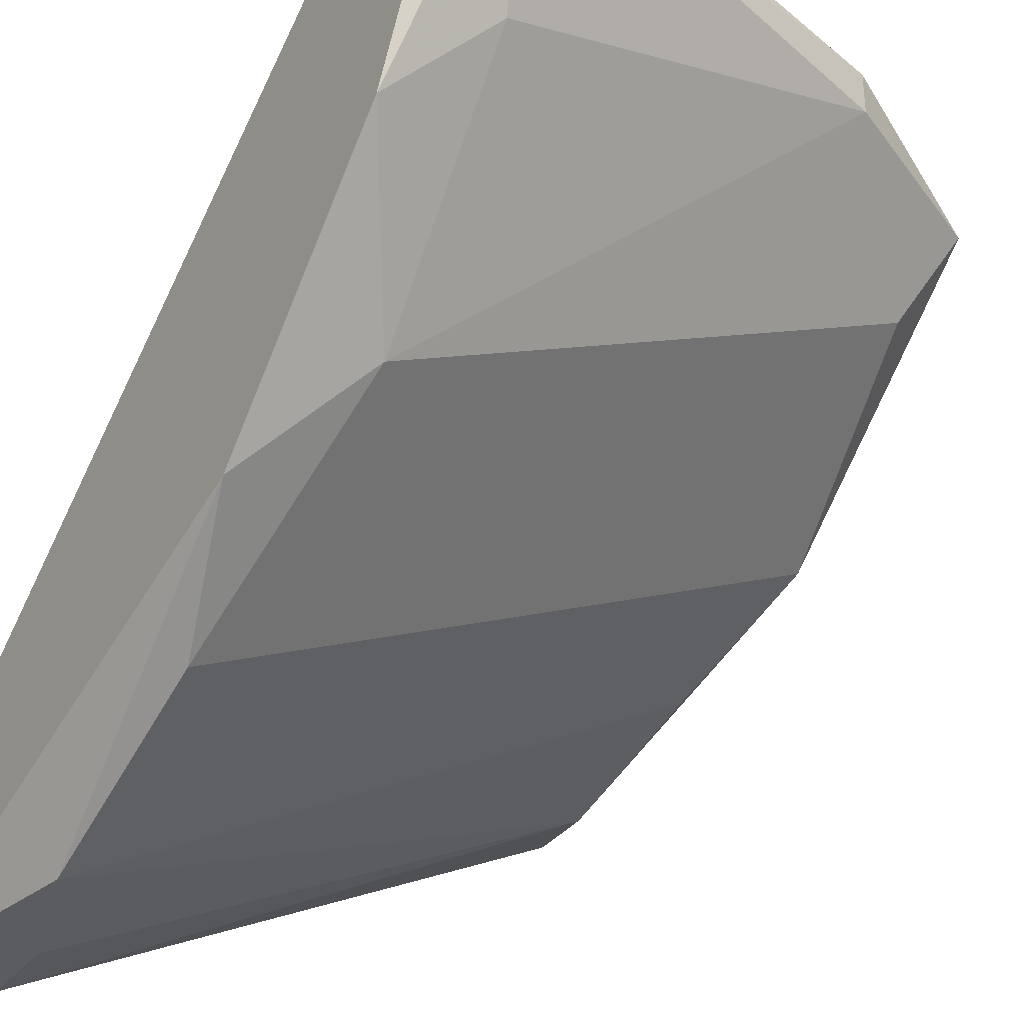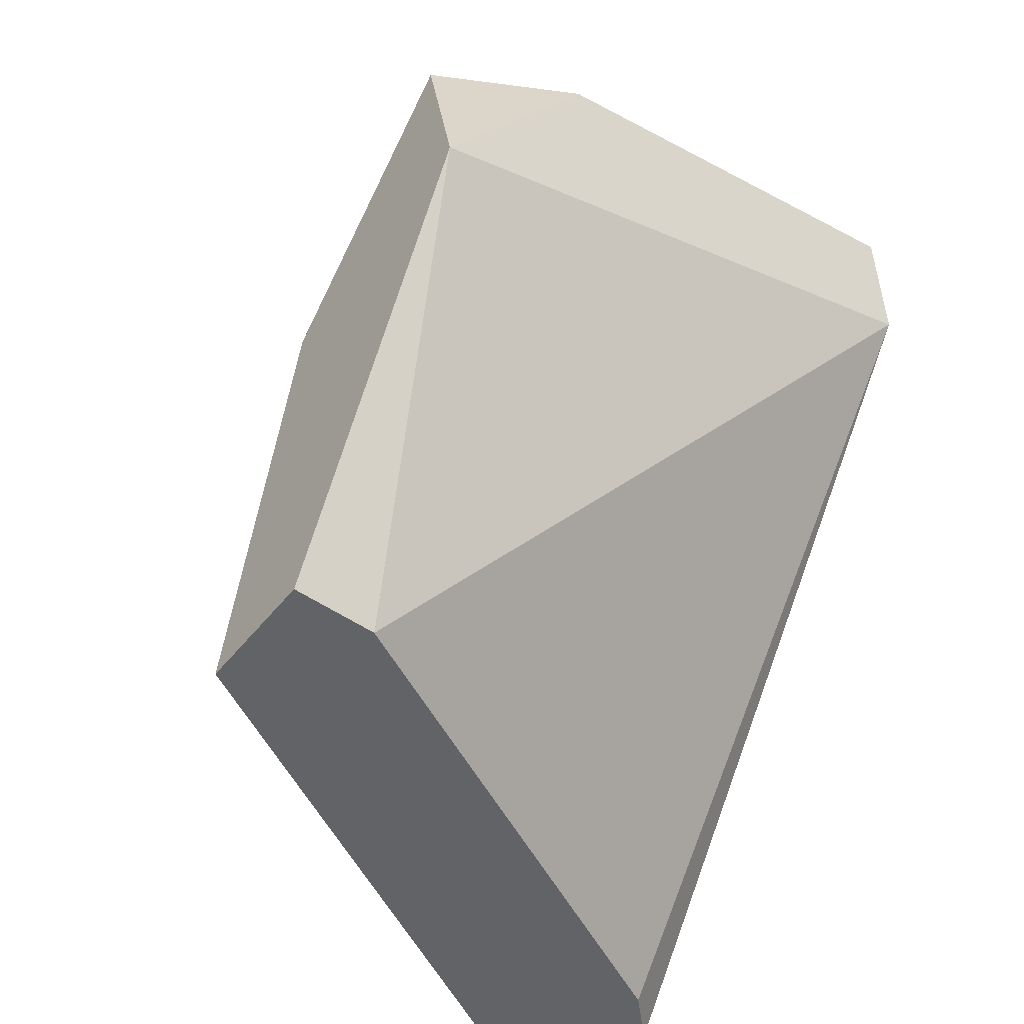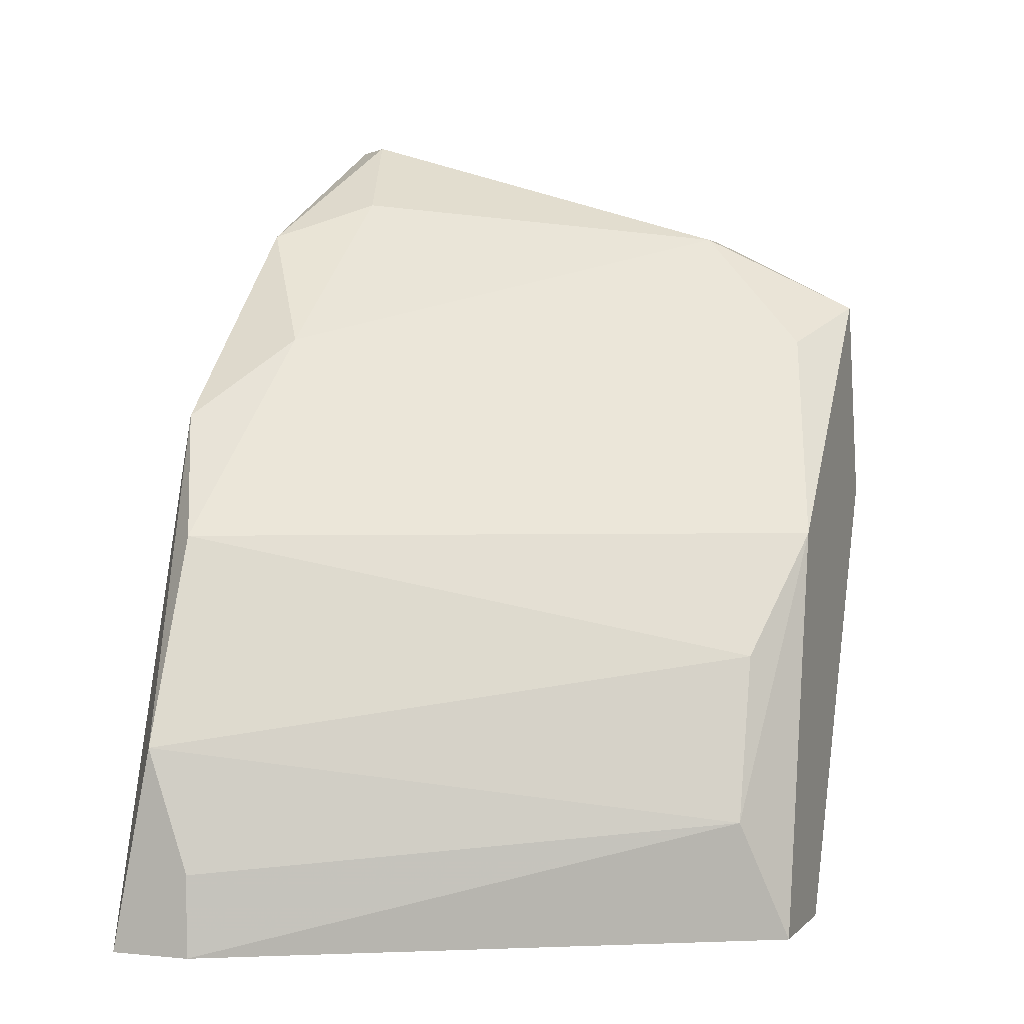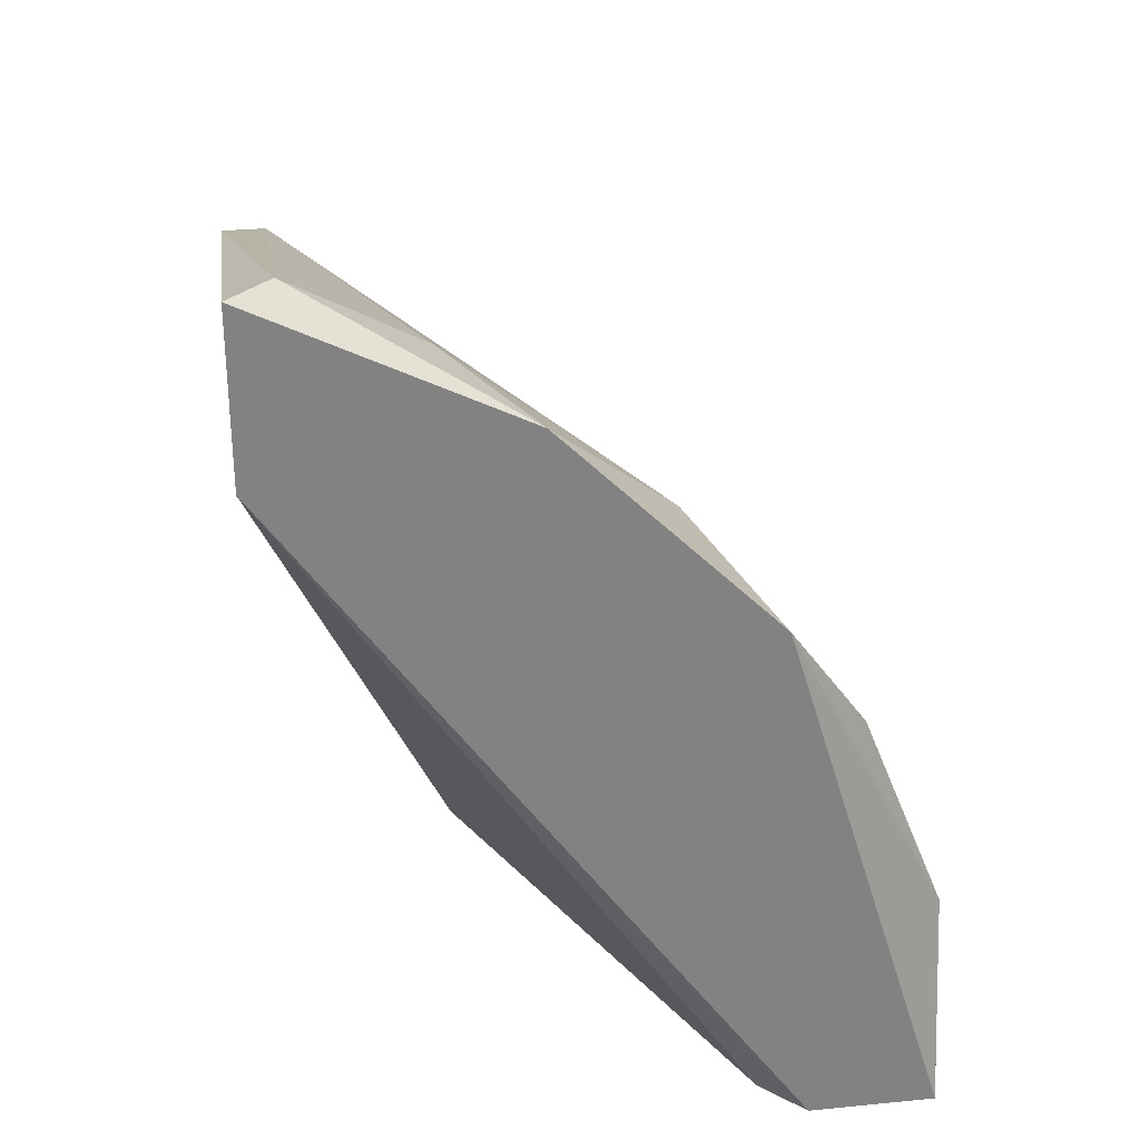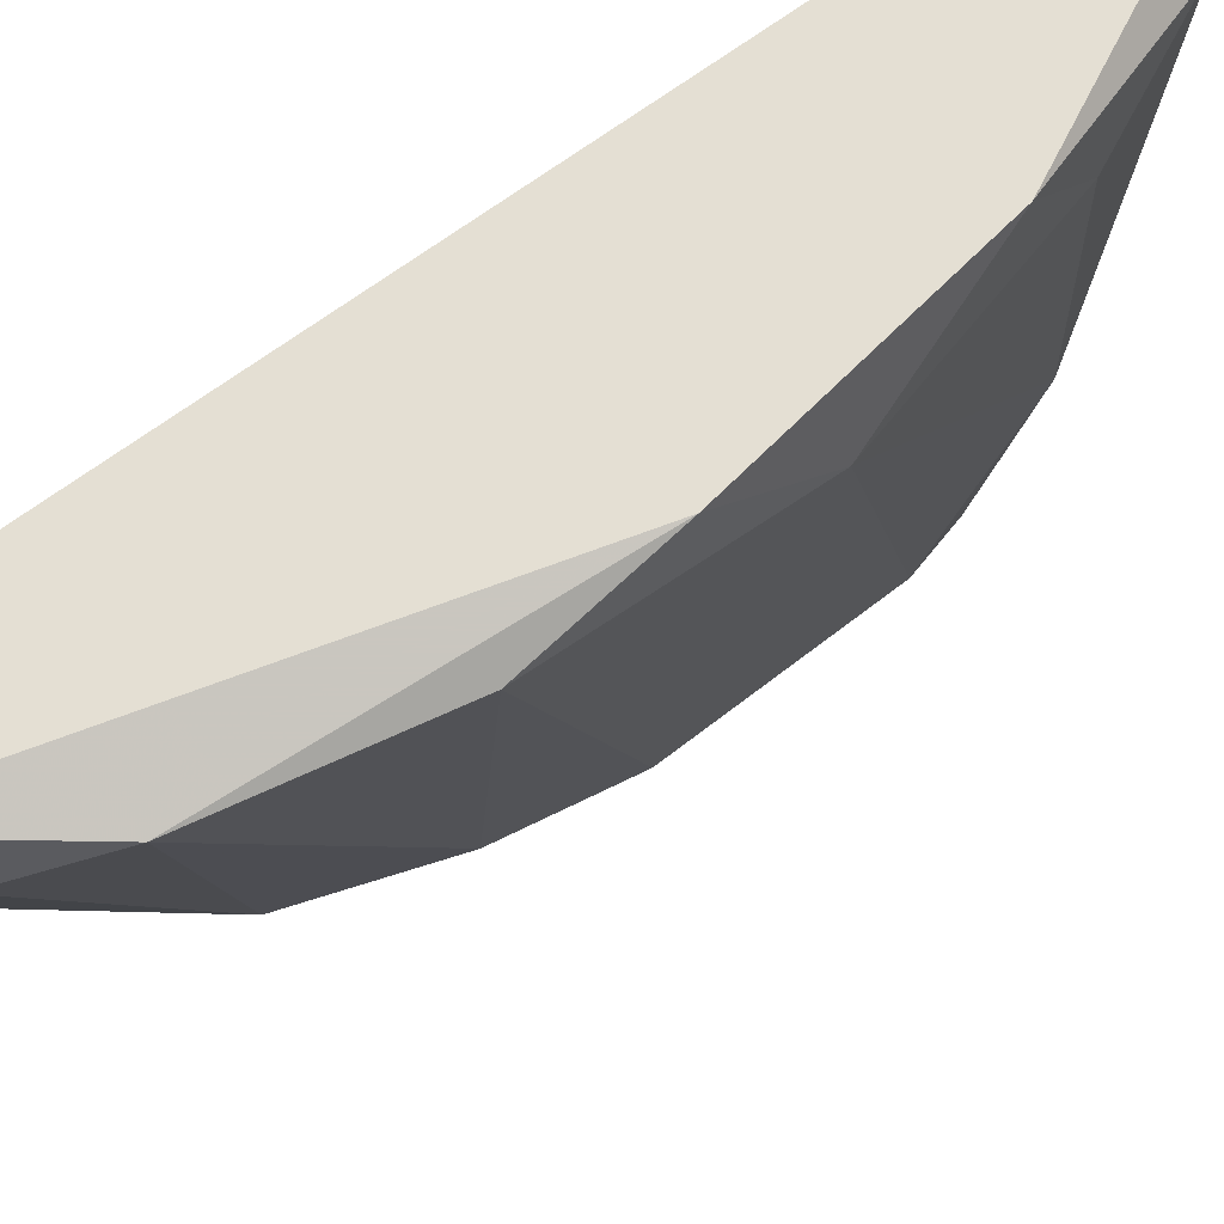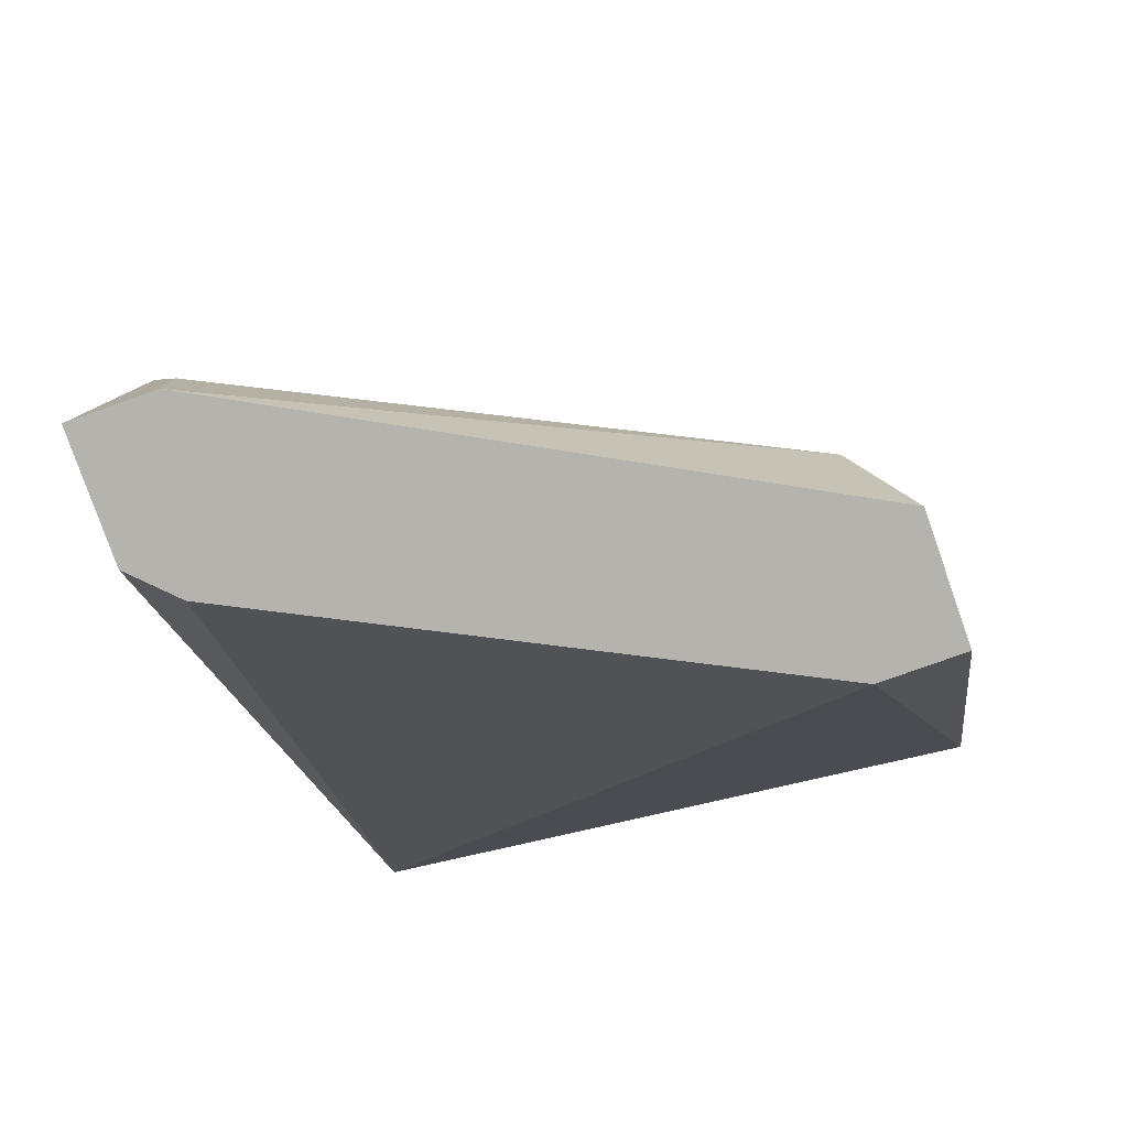
<metadata>
{"format":"obj","ext":"obj","renderer":"f3d","projection":"perspective","resolution":1024,"background":"white","views":[{"elev":-34.9,"azim":147.6,"up":"+Z"},{"elev":-50.8,"azim":-37.2,"up":"+Y"},{"elev":1.8,"azim":-159.7,"up":"+Y"},{"elev":29.8,"azim":81.9,"up":"+Y"},{"elev":-33.5,"azim":99.5,"up":"+Z"},{"elev":-80.0,"azim":-160.5,"up":"+Y"}]}
</metadata>
<code>
v 0.005709 -0.005231 -0.02965
v 0.005709 -0.001329 -0.02867
v 0.005709 0.006469 -0.0238
v 0.01936 0.009393 -0.02672
v 0.01936 -0.008158 -0.0355
v 0.01936 -0.008158 -0.03257
v 0.01936 0.01232 -0.02087
v 0.01936 0.008419 -0.02087
v 0.01936 0.004518 -0.0316
v 0.01741 -0.008158 -0.0355
v 0.01741 0.01037 -0.02477
v 0.01741 -0.006206 -0.0355
v 0.01741 0.006469 -0.02965
v 0.004732 0.002568 -0.02087
v 0.004732 -0.008158 -0.02575
v 0.004732 -0.008158 -0.02867
v 0.004732 0.007443 -0.02185
v 0.004732 0.001596 -0.02672
v 0.008634 0.009393 -0.02087
v 0.008634 0.009393 -0.02185
v 0.01838 -0.008158 -0.0316
v 0.01838 -0.003281 -0.0355
v 0.01838 0.001596 -0.03354
v 0.01838 0.01232 -0.02185
v 0.006684 -0.008158 -0.02575
f 7 4 24
f 15 16 5
f 16 15 17
f 15 5 21
f 17 15 14
f 8 5 7
f 14 8 7
f 15 21 25
f 21 8 25
f 14 15 25
f 8 14 25
f 7 5 9
f 9 23 13
f 3 13 18
f 16 17 18
f 23 2 18
f 17 3 18
f 13 23 18
f 17 14 19
f 14 7 19
f 2 23 22
f 5 12 22
f 23 9 22
f 9 5 22
f 16 18 1
f 18 2 1
f 2 22 1
f 22 12 1
f 3 17 20
f 11 13 20
f 13 3 20
f 17 19 20
f 5 8 6
f 21 5 6
f 8 21 6
f 7 9 4
f 13 11 4
f 9 13 4
f 5 16 10
f 12 5 10
f 16 1 10
f 1 12 10
f 19 7 24
f 11 20 24
f 20 19 24
f 4 11 24

</code>
